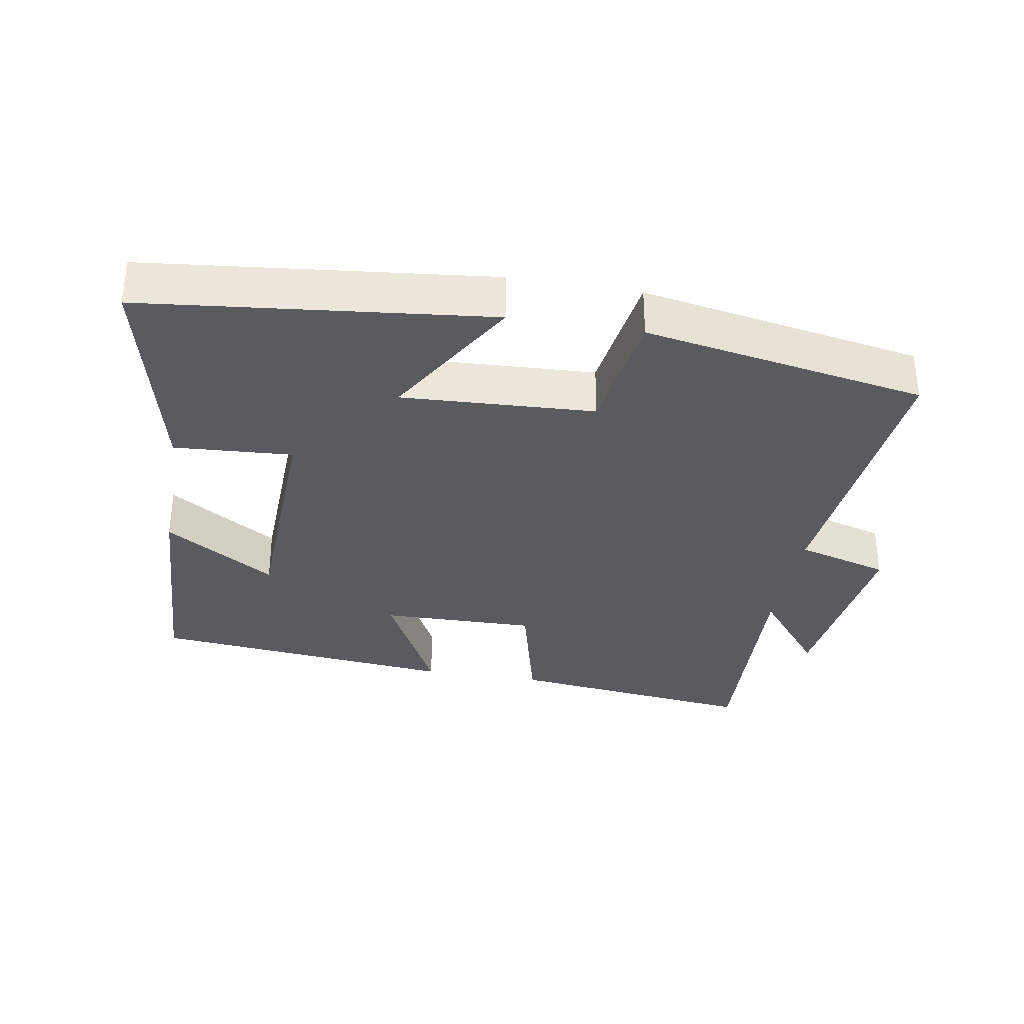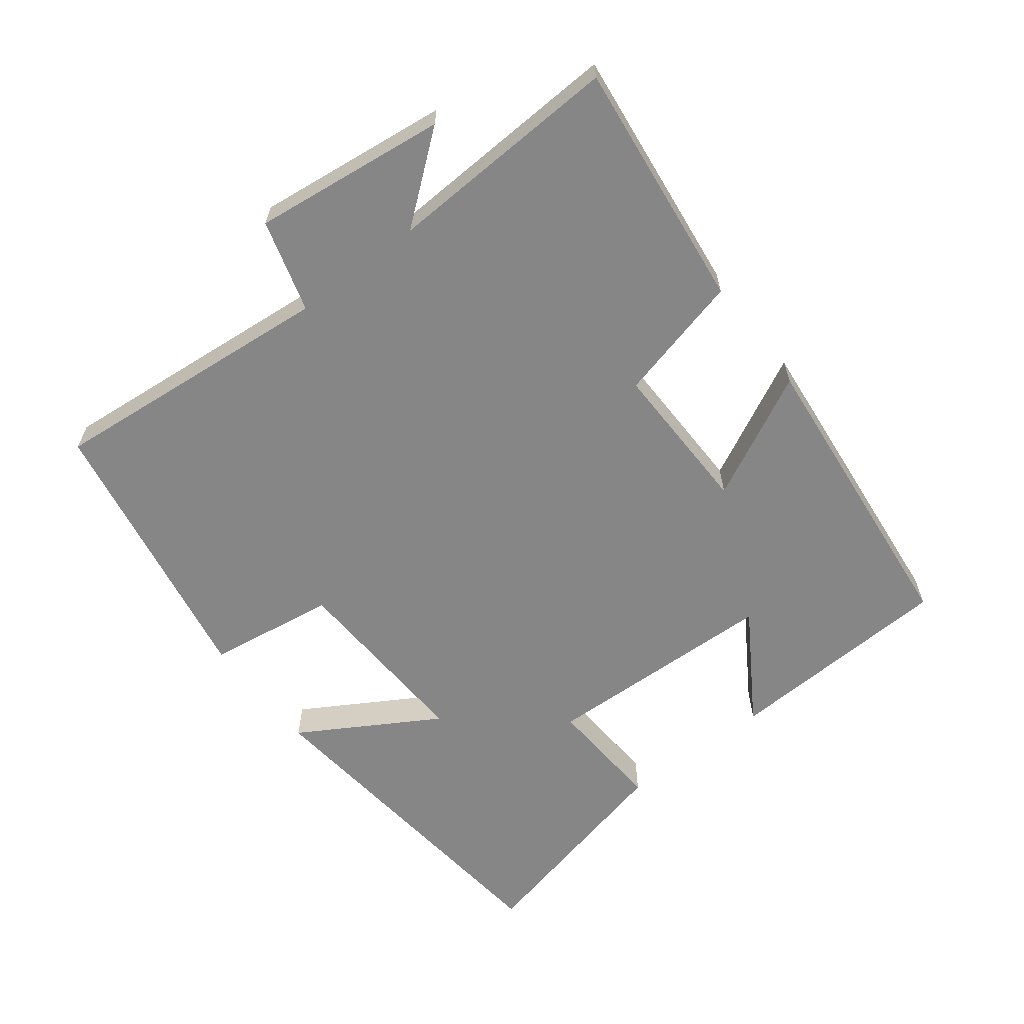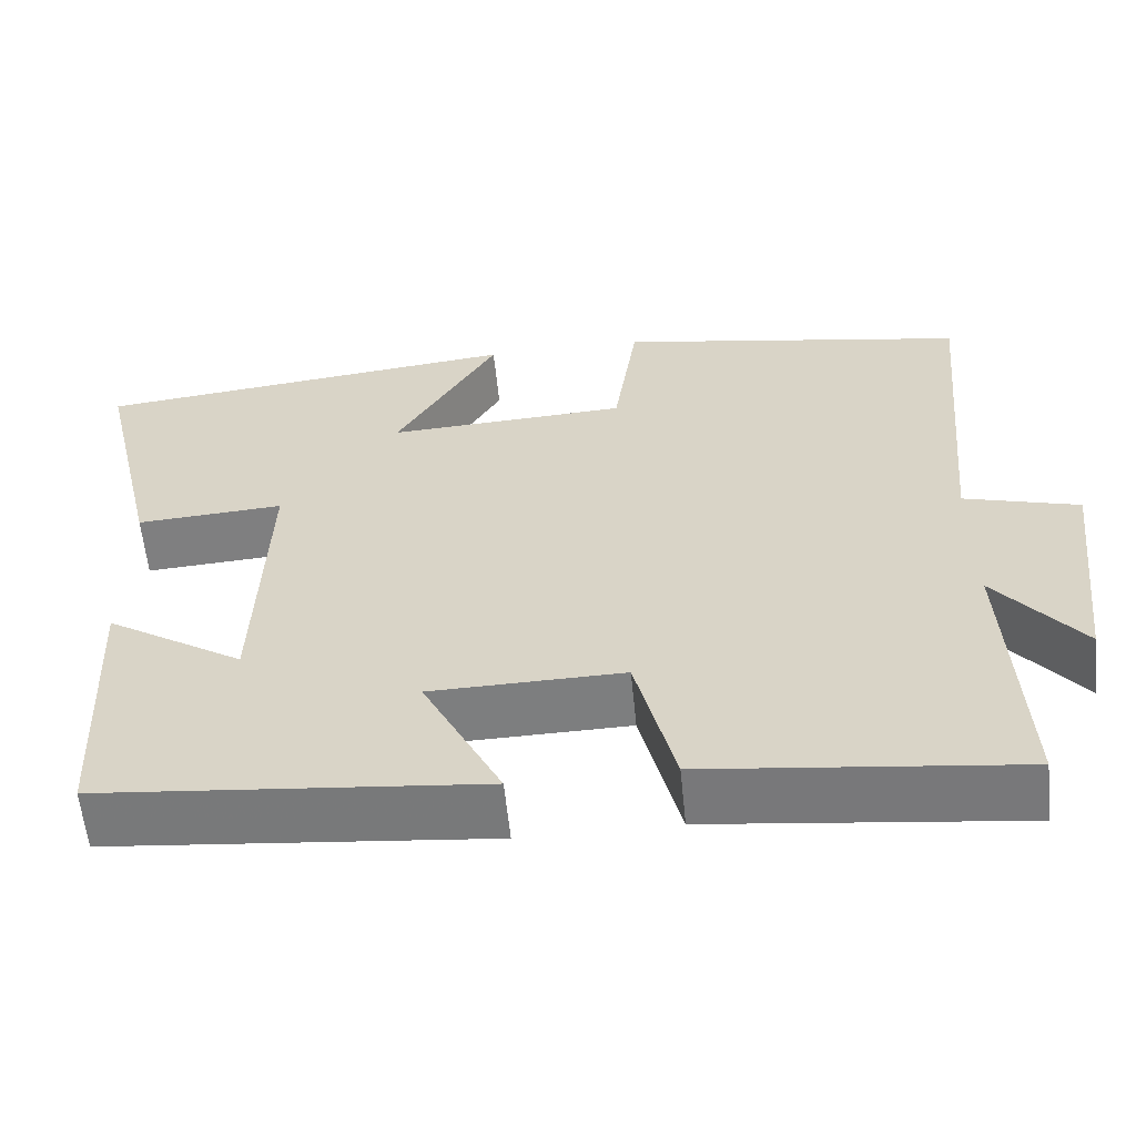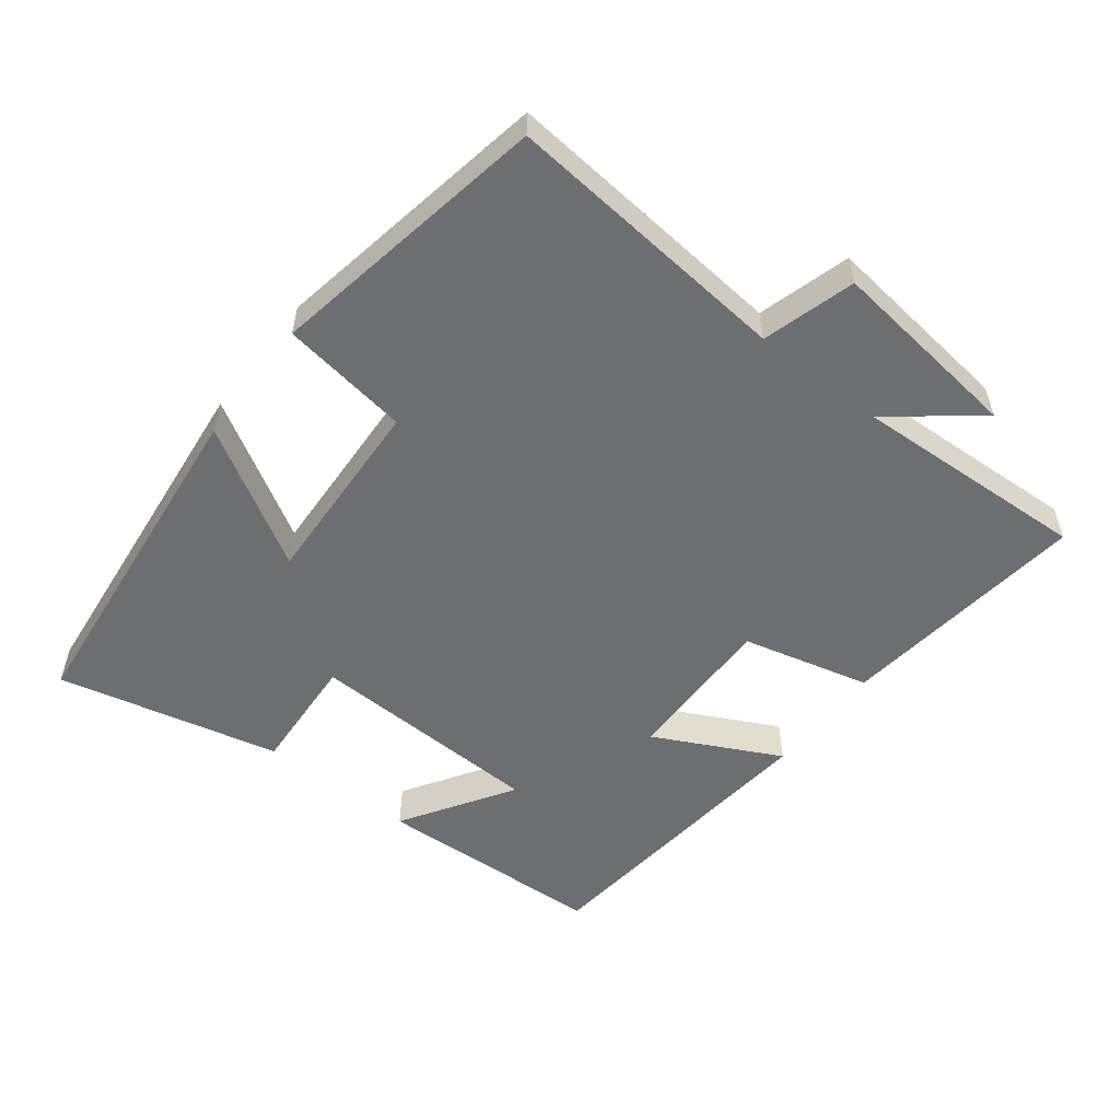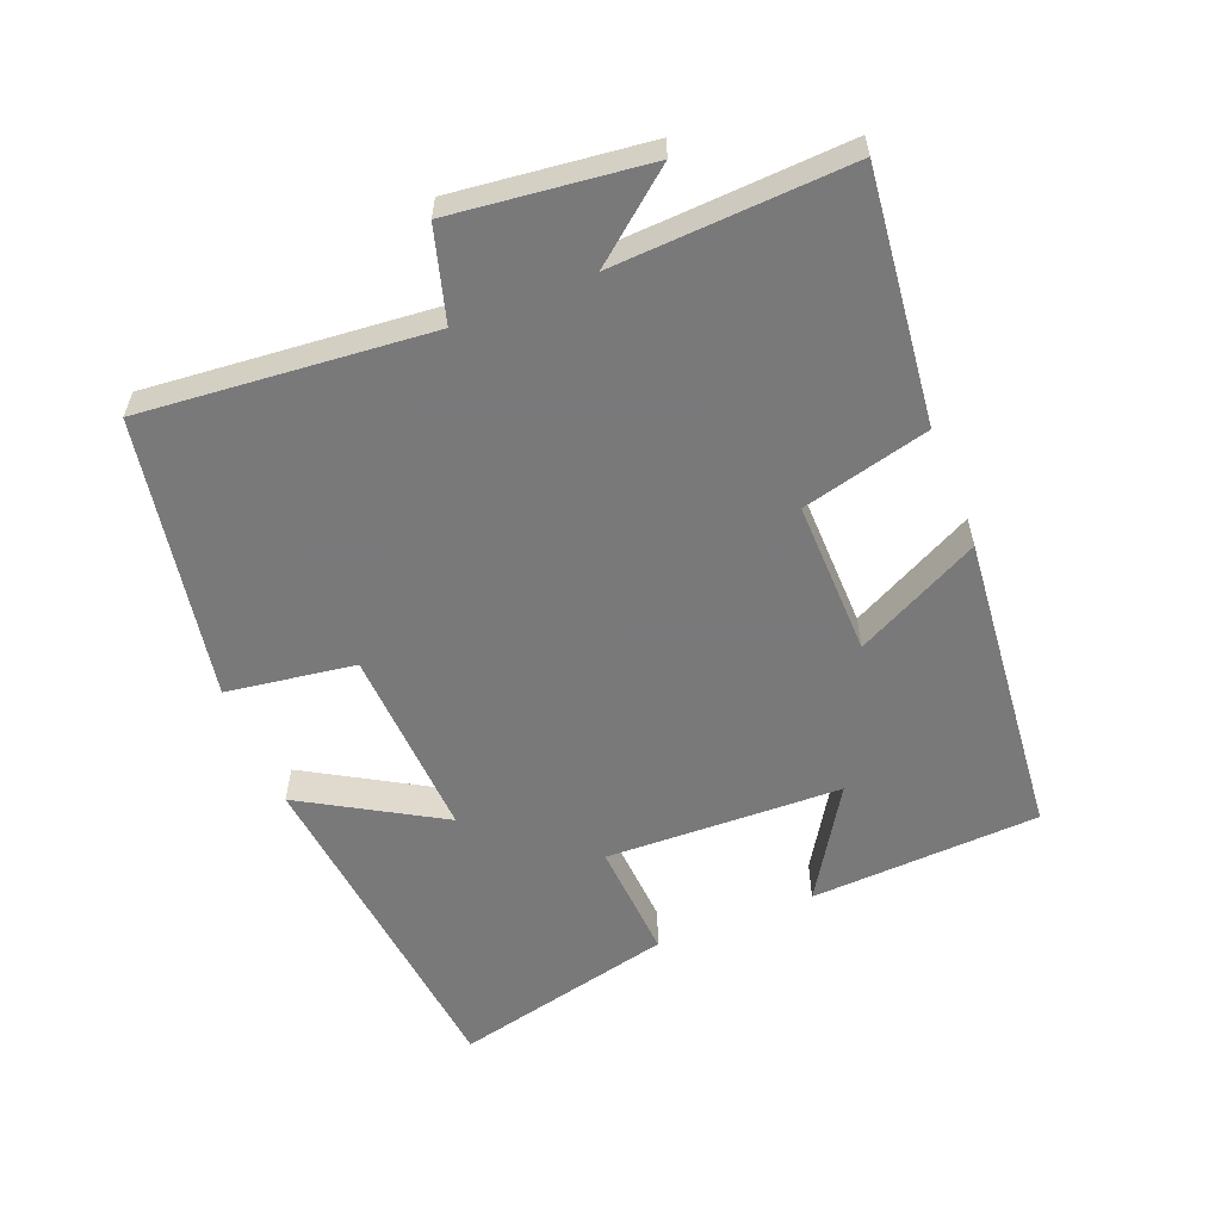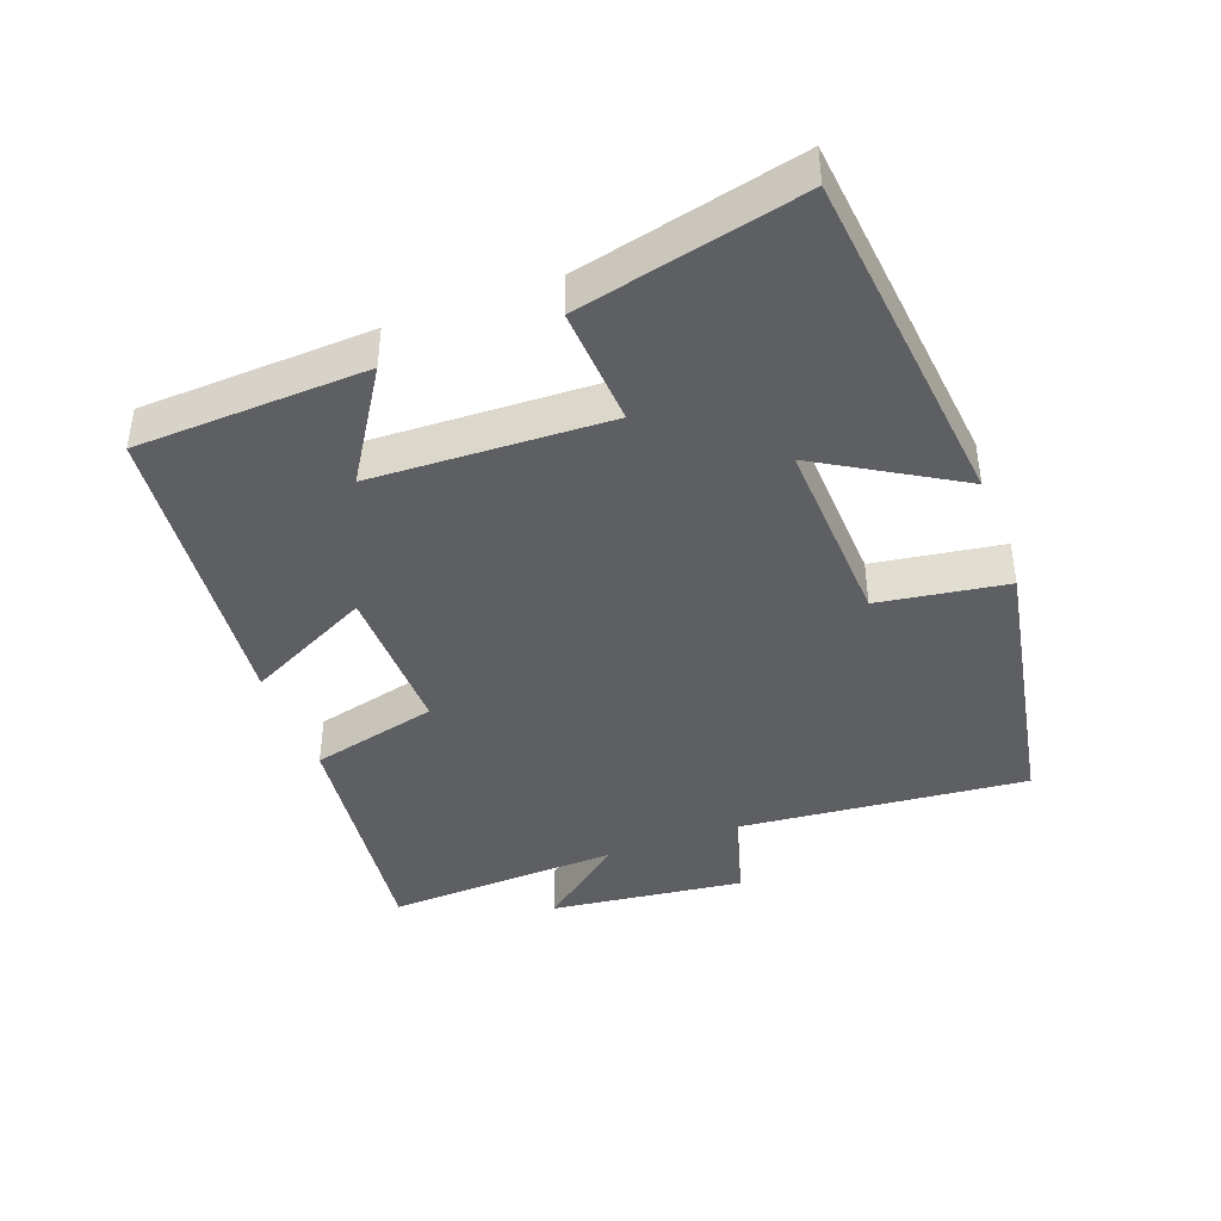
<metadata>
{"format":"obj","ext":"obj","renderer":"f3d","projection":"perspective","resolution":1024,"background":"white","views":[{"elev":-33.2,"azim":-9.7,"up":"+Y"},{"elev":-62.2,"azim":127.5,"up":"+Y"},{"elev":-59.1,"azim":5.7,"up":"+Z"},{"elev":-54.3,"azim":52.2,"up":"+Y"},{"elev":-57.8,"azim":111.9,"up":"+Y"},{"elev":-41.7,"azim":-69.8,"up":"+Y"}]}
</metadata>
<code>
v -0.484 0.07 -0.455
v -0.5 0.07 -0.116
v -0.337 0.07 -0.219
v -0.325 0.07 0.129
v -0.5 0.07 0.118
v -0.576 0.07 0.445
v -0.068 0.07 0.5
v -0.188 0.07 0.297
v 0.096 0.07 0.311
v 0.124 0.07 0.5
v 0.539 0.07 0.426
v 0.5 0.07 0.002
v 0.636 0.07 -0.037
v 0.602 0.07 -0.323
v 0.5 0.07 -0.196
v 0.517 0.07 -0.543
v 0.149 0.07 -0.5
v 0.102 0.07 -0.312
v -0.126 0.07 -0.316
v -0.033 0.07 -0.5
v -0.484 0 -0.455
v -0.5 0 -0.116
v -0.337 0 -0.219
v -0.325 0 0.129
v -0.5 0 0.118
v -0.576 0 0.445
v -0.068 0 0.5
v -0.188 0 0.297
v 0.096 0 0.311
v 0.124 0 0.5
v 0.539 0 0.426
v 0.5 0 0.002
v 0.636 0 -0.037
v 0.602 0 -0.323
v 0.5 0 -0.196
v 0.517 0 -0.543
v 0.149 0 -0.5
v 0.102 0 -0.312
v -0.126 0 -0.316
v -0.033 0 -0.5
f 19 20 1
f 15 16 17 18
f 15 18 19
f 12 13 14 15
f 12 15 19
f 9 10 11 12
f 8 9 12 19
f 6 7 8
f 5 6 8
f 4 5 8
f 3 4 8 19
f 1 2 3
f 1 3 19
f 21 40 39
f 38 37 36 35
f 39 38 35
f 35 34 33 32
f 39 35 32
f 32 31 30 29
f 39 32 29 28
f 28 27 26
f 28 26 25
f 28 25 24
f 39 28 24 23
f 23 22 21
f 39 23 21
f 1 21 22 2
f 2 22 23 3
f 3 23 24 4
f 4 24 25 5
f 5 25 26 6
f 6 26 27 7
f 7 27 28 8
f 8 28 29 9
f 9 29 30 10
f 10 30 31 11
f 11 31 32 12
f 12 32 33 13
f 13 33 34 14
f 14 34 35 15
f 15 35 36 16
f 16 36 37 17
f 17 37 38 18
f 18 38 39 19
f 19 39 40 20
f 20 40 21 1

</code>
